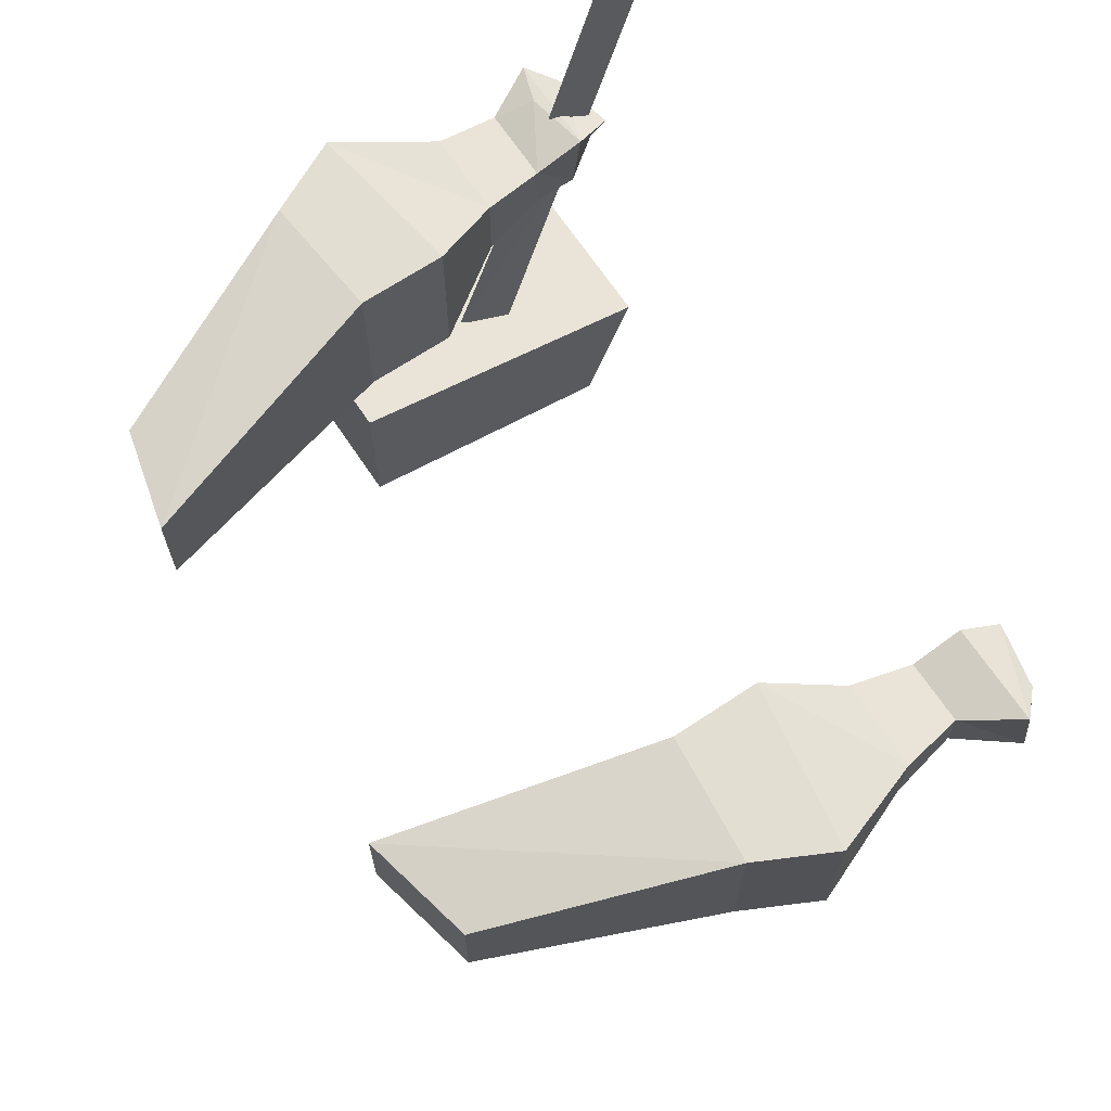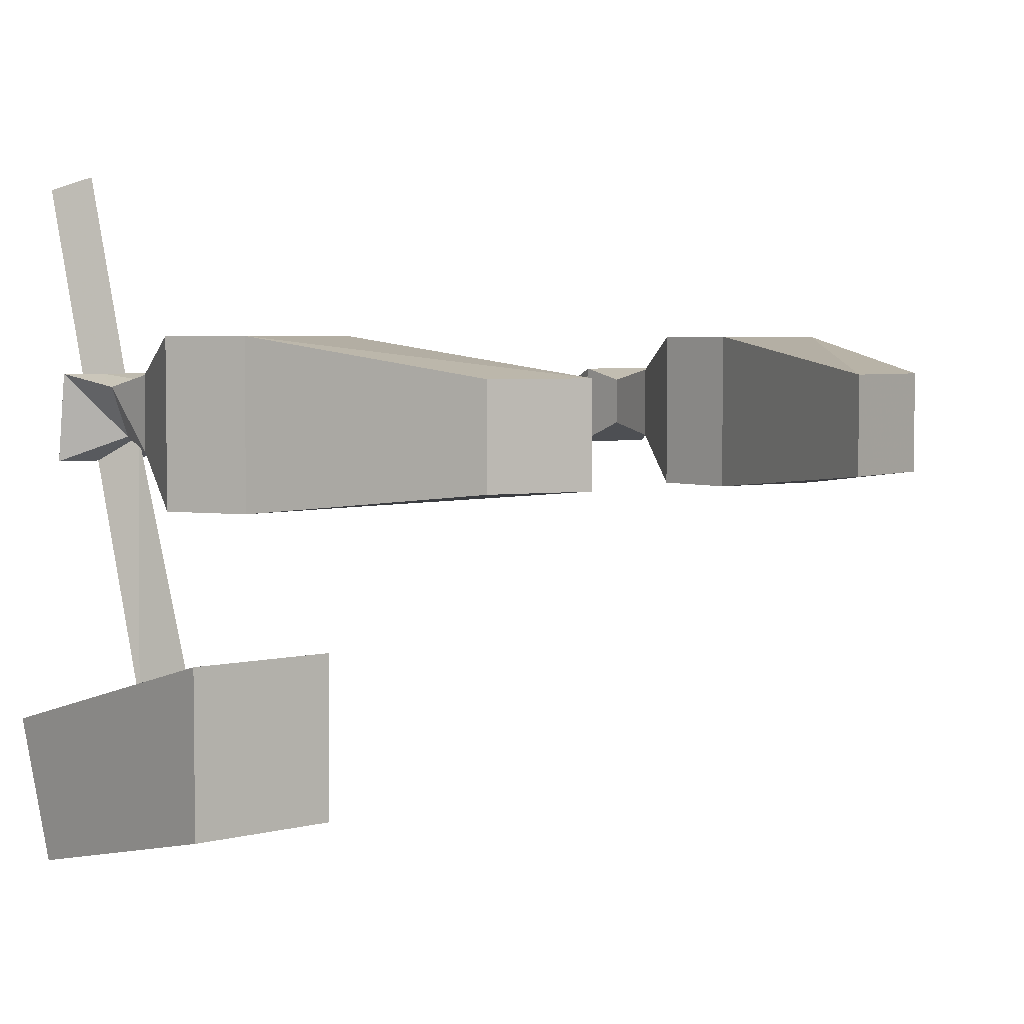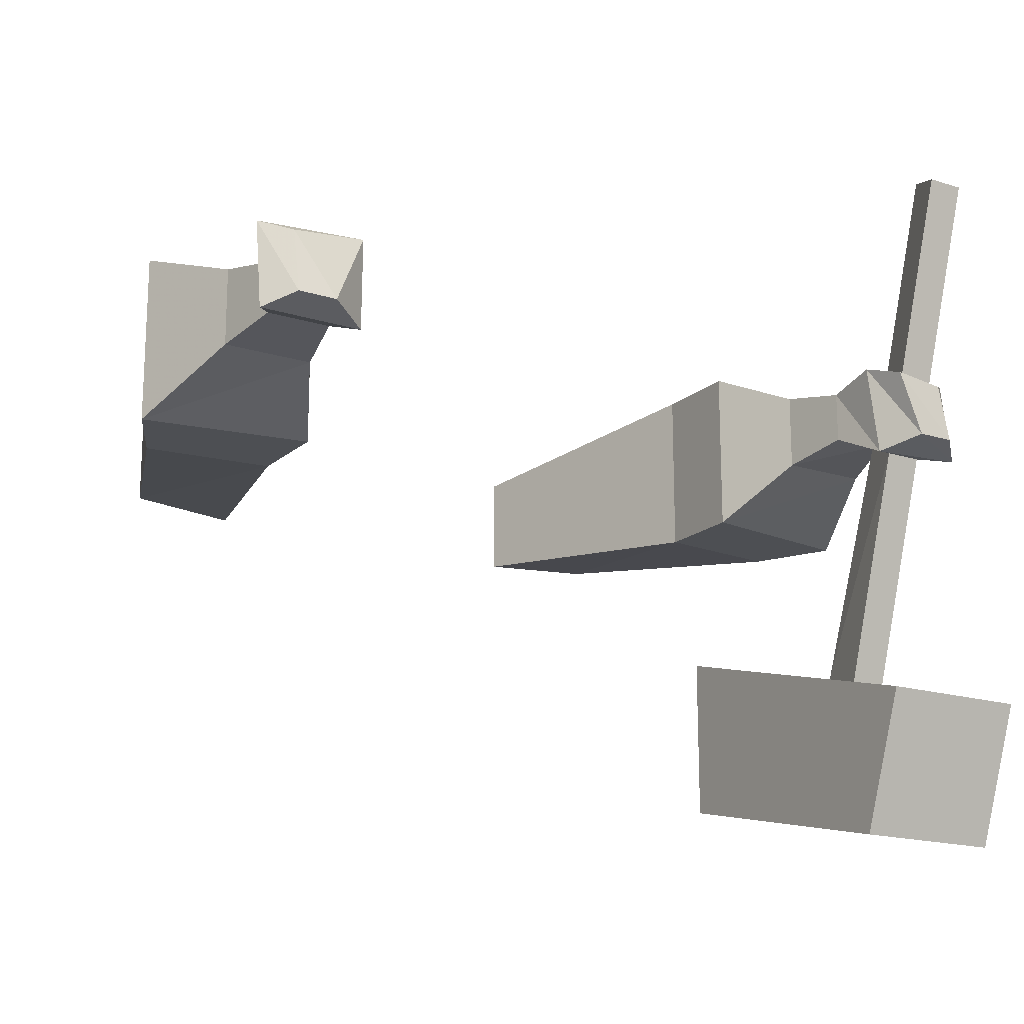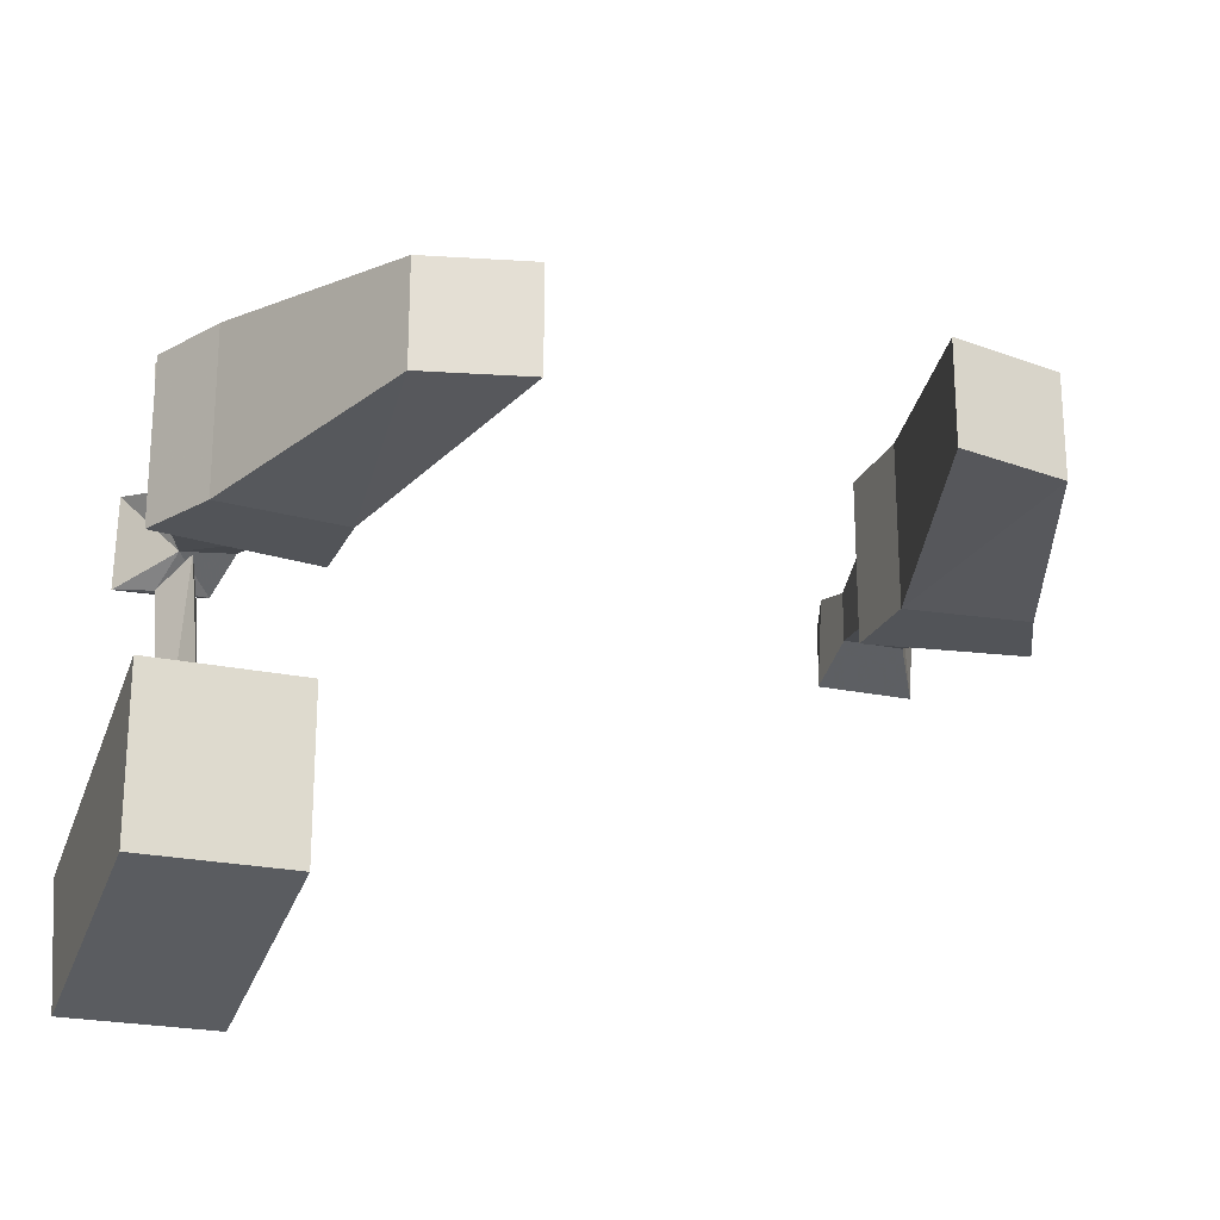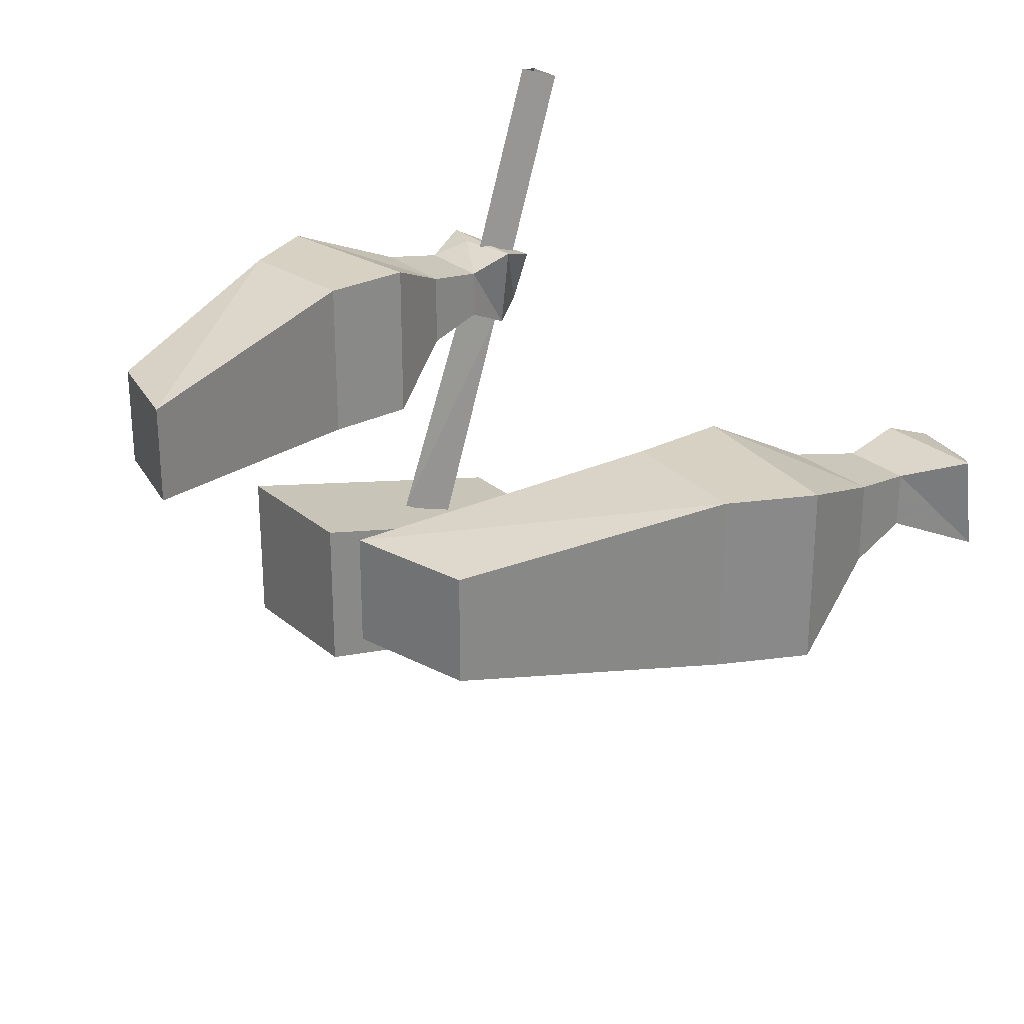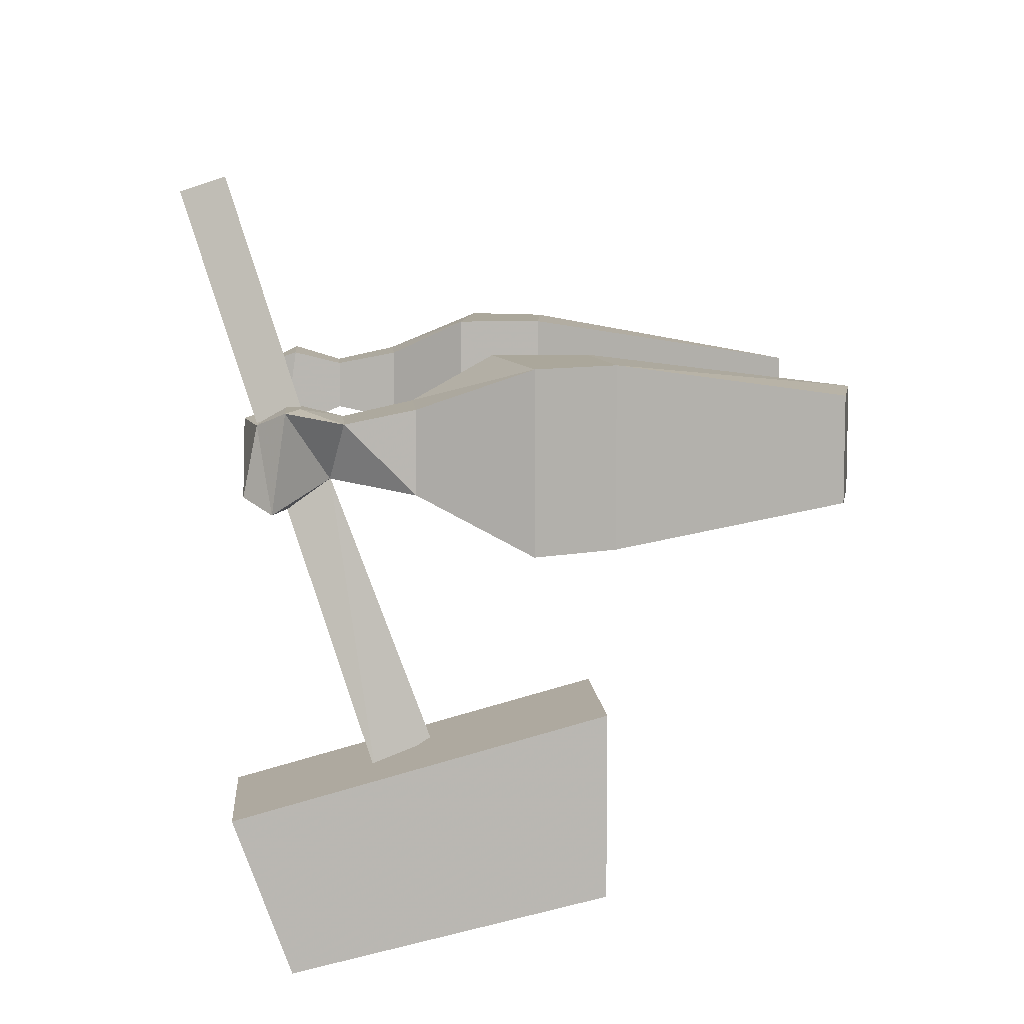
<metadata>
{"format":"obj","ext":"obj","renderer":"f3d","projection":"perspective","resolution":1024,"background":"white","views":[{"elev":67.7,"azim":56.3,"up":"+Z"},{"elev":4.2,"azim":-39.9,"up":"+Z"},{"elev":-17.5,"azim":148.2,"up":"+Z"},{"elev":-22.8,"azim":-20.2,"up":"+Z"},{"elev":27.1,"azim":51.9,"up":"+Z"},{"elev":8.2,"azim":-94.5,"up":"+Z"}]}
</metadata>
<code>
v -0.2188 -0.5234 -0.007812
v -0.2266 -0.5 -0.02344
v -0.1953 -0.5 -0.02344
v -0.1875 -0.5312 -0.007812
v -0.1797 -0.5703 -0.01562
v -0.2344 -0.5703 -0.01562
v -0.2344 -0.5312 0.02344
v -0.25 -0.5 0.03125
v -0.25 -0.4922 -0.02344
v -0.2109 -0.4766 -0.01562
v -0.1875 -0.5 0.03125
v -0.1875 -0.5312 0.02344
v -0.1797 -0.5703 0.03125
v -0.1562 -0.6172 0.05469
v -0.1562 -0.6172 -0.04688
v -0.2578 -0.6328 -0.04688
v -0.2344 -0.5703 0.03125
v -0.2266 -0.5078 0.03125
v -0.2344 -0.4844 0.02344
v -0.2344 -0.4766 -0.01562
v -0.1953 -0.4766 0.02344
v 0.2266 -0.5312 0.02344
v 0.25 -0.5 0.03125
v 0.1875 -0.5 0.03125
v 0.1875 -0.5312 0.02344
v 0.1797 -0.5703 0.03125
v 0.2344 -0.5703 0.03125
v 0.2266 -0.5312 -0.007812
v 0.25 -0.4922 -0.02344
v 0.2344 -0.4766 -0.01562
v 0.2344 -0.4844 0.02344
v 0.1953 -0.4766 0.02344
v 0.1875 -0.4922 -0.02344
v 0.1875 -0.5312 -0.007812
v 0.1797 -0.5703 -0.01562
v 0.1562 -0.6172 -0.04688
v 0.1562 -0.6172 0.05469
v 0.2578 -0.6328 0.05469
v 0.2344 -0.5703 -0.01562
v 0.2109 -0.4766 -0.01562
v 0.2578 -0.6328 -0.04688
v 0.1562 -0.6719 -0.04688
v 0.1562 -0.6719 0.05469
v 0.2344 -0.6797 0.05469
v -0.2578 -0.6328 0.05469
v -0.2344 -0.6797 0.05469
v -0.1562 -0.6719 0.05469
v -0.1562 -0.6719 -0.04688
v -0.2344 -0.6797 -0.04688
v -0.1094 -0.8359 -0.03125
v -0.1094 -0.8359 0.03125
v -0.1719 -0.8203 0.03125
v -0.1719 -0.8203 -0.03125
v 0.2344 -0.6797 -0.04688
v 0.1797 -0.8203 -0.03125
v 0.1094 -0.8359 -0.03125
v 0.1094 -0.8359 0.03125
v 0.1797 -0.8203 0.03125
v -0.2266 -0.4453 0.1484
v -0.2031 -0.4453 0.1484
v -0.2031 -0.4844 0.02344
v -0.2266 -0.4844 0.02344
v -0.2109 -0.4688 0.1562
v -0.2109 -0.5078 0.03125
v -0.2109 -0.5781 -0.1562
v -0.2266 -0.5469 -0.1719
v -0.2031 -0.5469 -0.1719
v -0.2031 -0.5 -0.02344
v -0.2109 -0.5234 -0.007812
v -0.2656 -0.5 -0.2734
v -0.2656 -0.4688 -0.1875
v -0.1719 -0.4688 -0.1875
v -0.1719 -0.5 -0.2734
v -0.2656 -0.6719 -0.2344
v -0.2656 -0.6719 -0.1328
v -0.1719 -0.6719 -0.1328
v -0.1719 -0.6719 -0.2344
f 1 2 3
f 59 60 61
f 59 61 62
f 59 62 63
f 63 62 64
f 63 64 60
f 60 64 61
f 65 66 67
f 65 67 68
f 65 68 69
f 65 69 66
f 66 69 2
f 66 2 67
f 67 2 68
f 68 2 69
f 1 3 4
f 1 7 8
f 1 8 9
f 1 9 2
f 2 9 3
f 3 9 10
f 3 10 11
f 3 11 12
f 3 12 4
f 5 13 14
f 5 14 15
f 5 15 6
f 6 15 16
f 6 16 17
f 7 12 18
f 7 18 8
f 8 18 11
f 8 11 19
f 8 19 9
f 9 19 20
f 9 20 10
f 10 20 21
f 10 21 11
f 11 21 19
f 19 21 20
f 22 23 24
f 22 24 25
f 22 28 29
f 22 29 23
f 23 29 30
f 23 30 31
f 23 31 32
f 23 32 24
f 24 32 33
f 24 33 34
f 24 34 25
f 26 35 36
f 26 36 37
f 26 37 27
f 27 37 38
f 27 38 39
f 28 34 29
f 29 34 33
f 29 33 30
f 30 33 40
f 30 40 31
f 31 40 32
f 32 40 33
f 35 39 41
f 35 41 36
f 36 41 42
f 36 42 37
f 37 42 43
f 37 43 44
f 37 44 38
f 38 44 41
f 38 41 39
f 13 17 45
f 13 45 14
f 14 45 46
f 14 46 47
f 14 47 48
f 14 48 15
f 15 48 16
f 16 48 49
f 16 49 46
f 16 46 45
f 16 45 17
f 50 51 52
f 50 52 53
f 50 53 48
f 50 48 51
f 51 48 47
f 51 47 46
f 51 46 52
f 52 46 53
f 53 46 49
f 53 49 48
f 42 41 54
f 42 54 55
f 42 55 56
f 42 56 57
f 42 57 43
f 43 57 44
f 44 57 58
f 44 58 55
f 44 55 54
f 44 54 41
f 58 57 56
f 58 56 55
f 18 12 11
f 1 4 5
f 1 5 6
f 1 6 7
f 4 12 13
f 4 13 5
f 6 17 7
f 7 17 12
f 22 25 26
f 22 26 27
f 22 27 28
f 25 34 35
f 25 35 26
f 27 39 28
f 28 39 34
f 34 39 35
f 12 17 13
f 70 71 72
f 70 72 73
f 70 73 74
f 70 74 71
f 71 74 75
f 71 75 76
f 71 76 72
f 72 76 73
f 73 76 77
f 73 77 74
f 74 77 75
f 75 77 76

</code>
